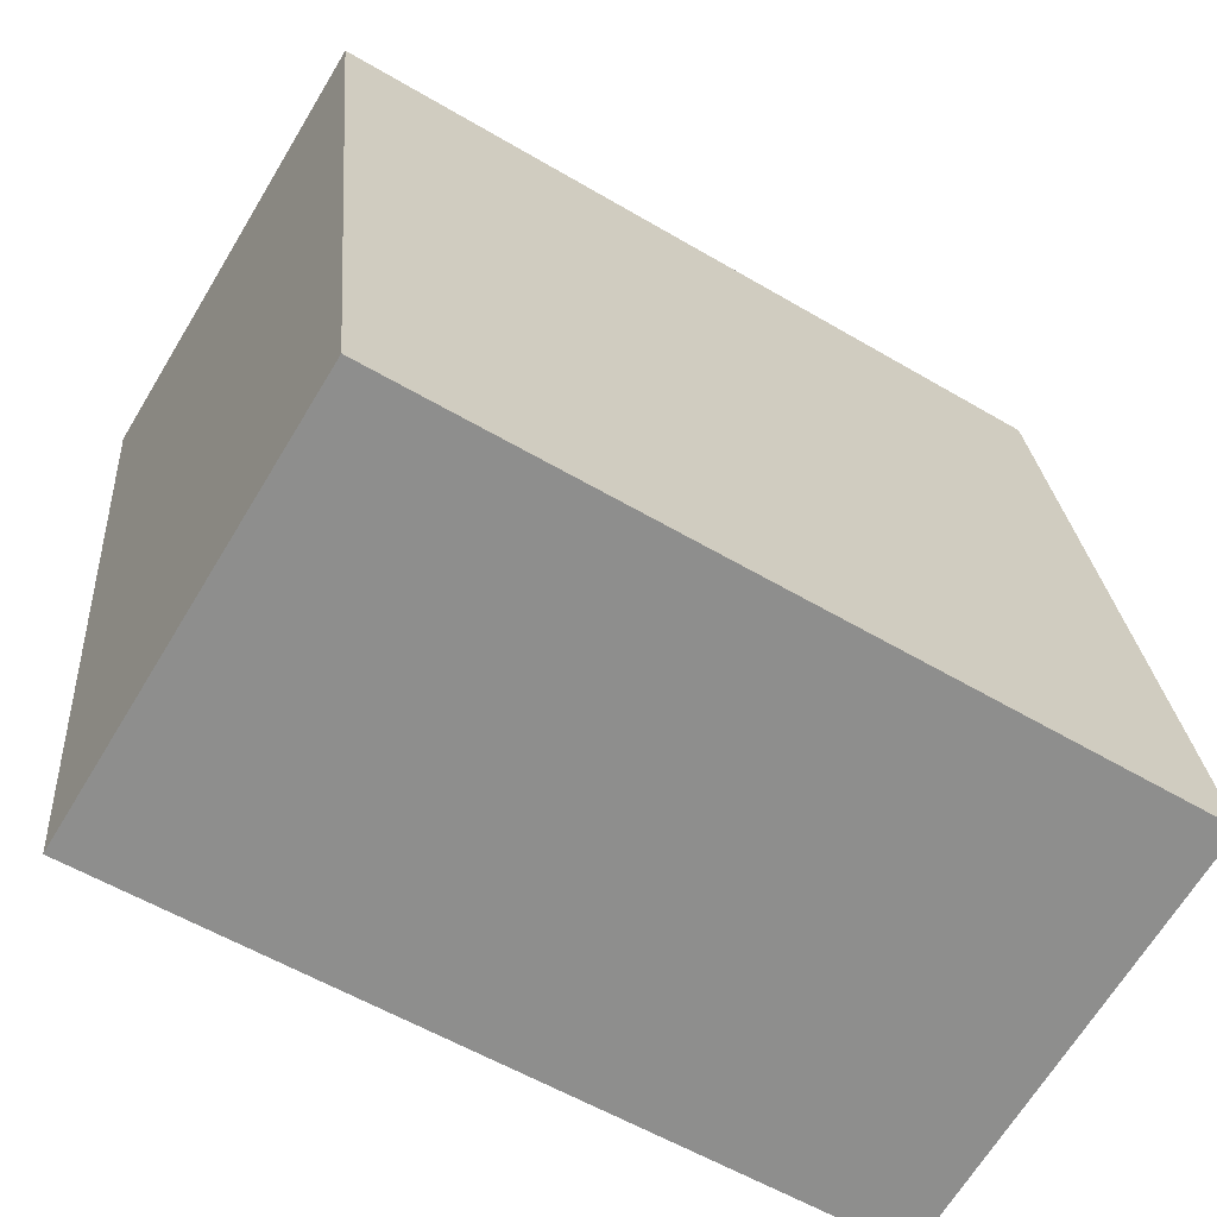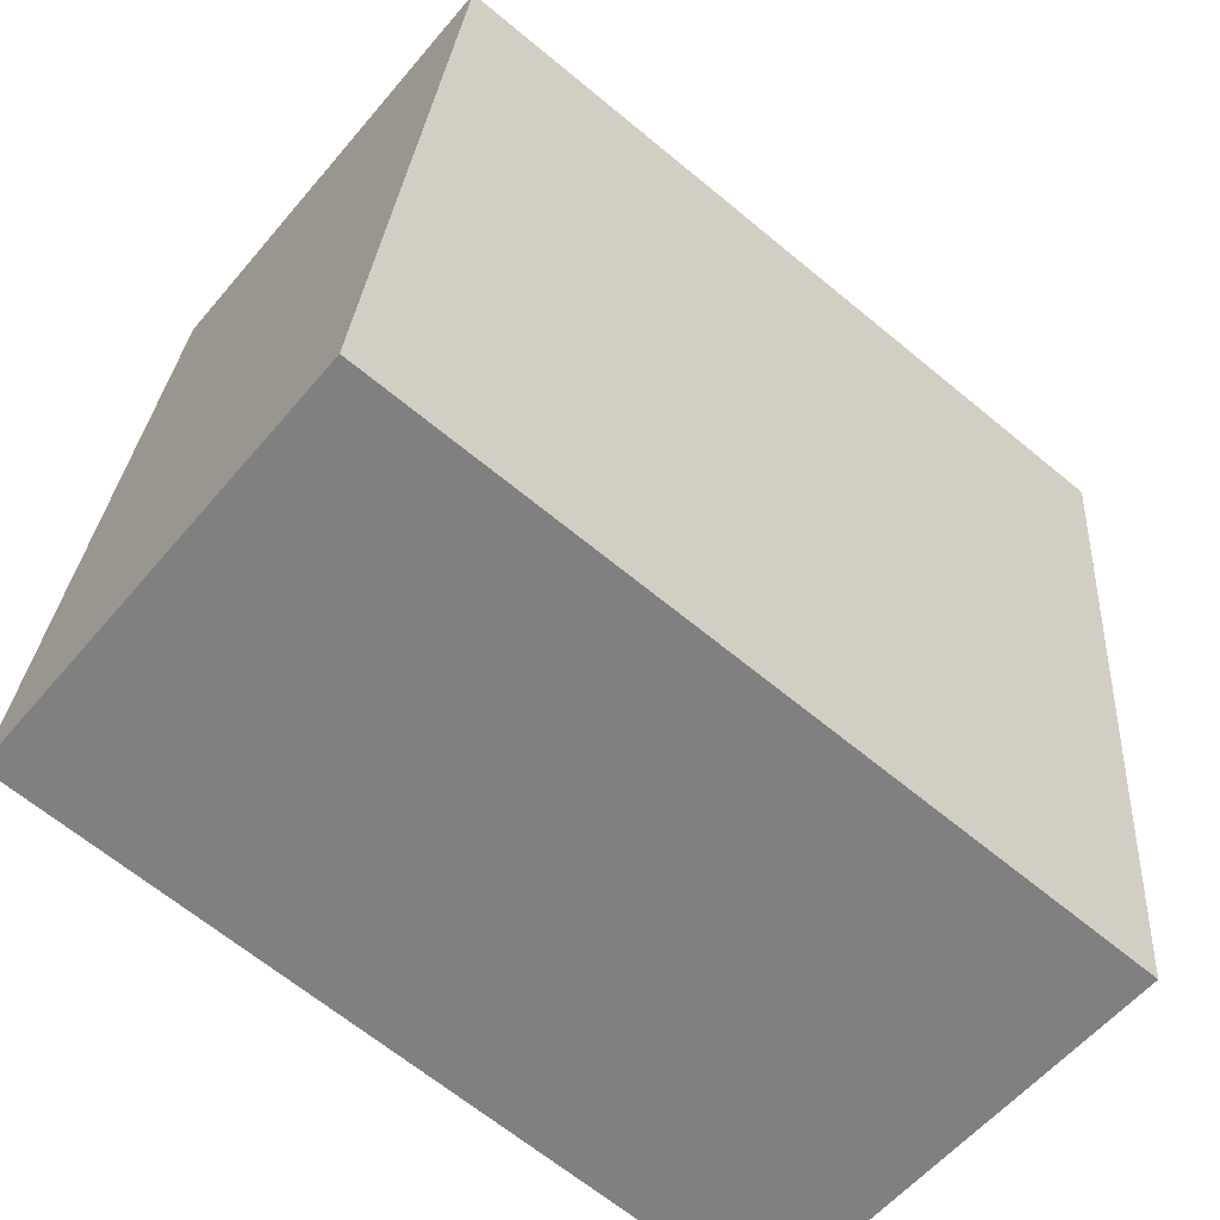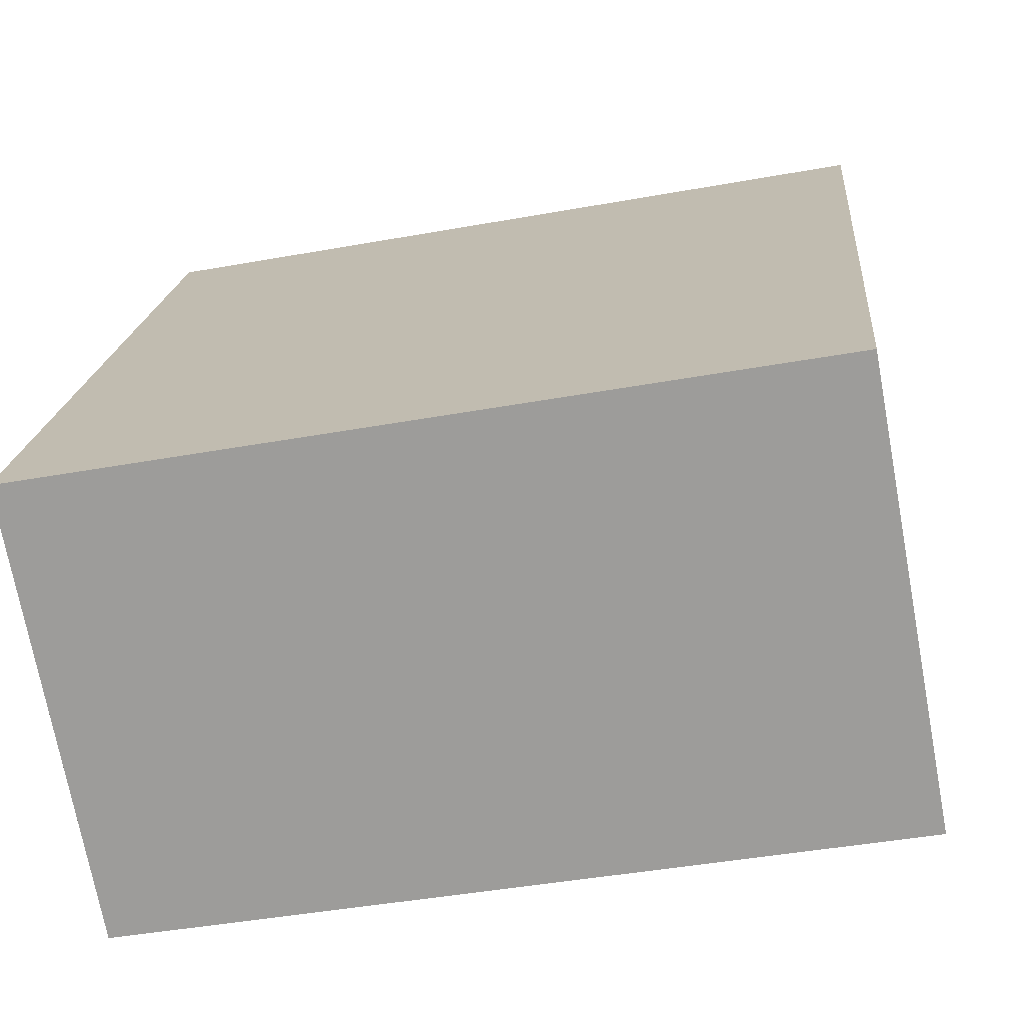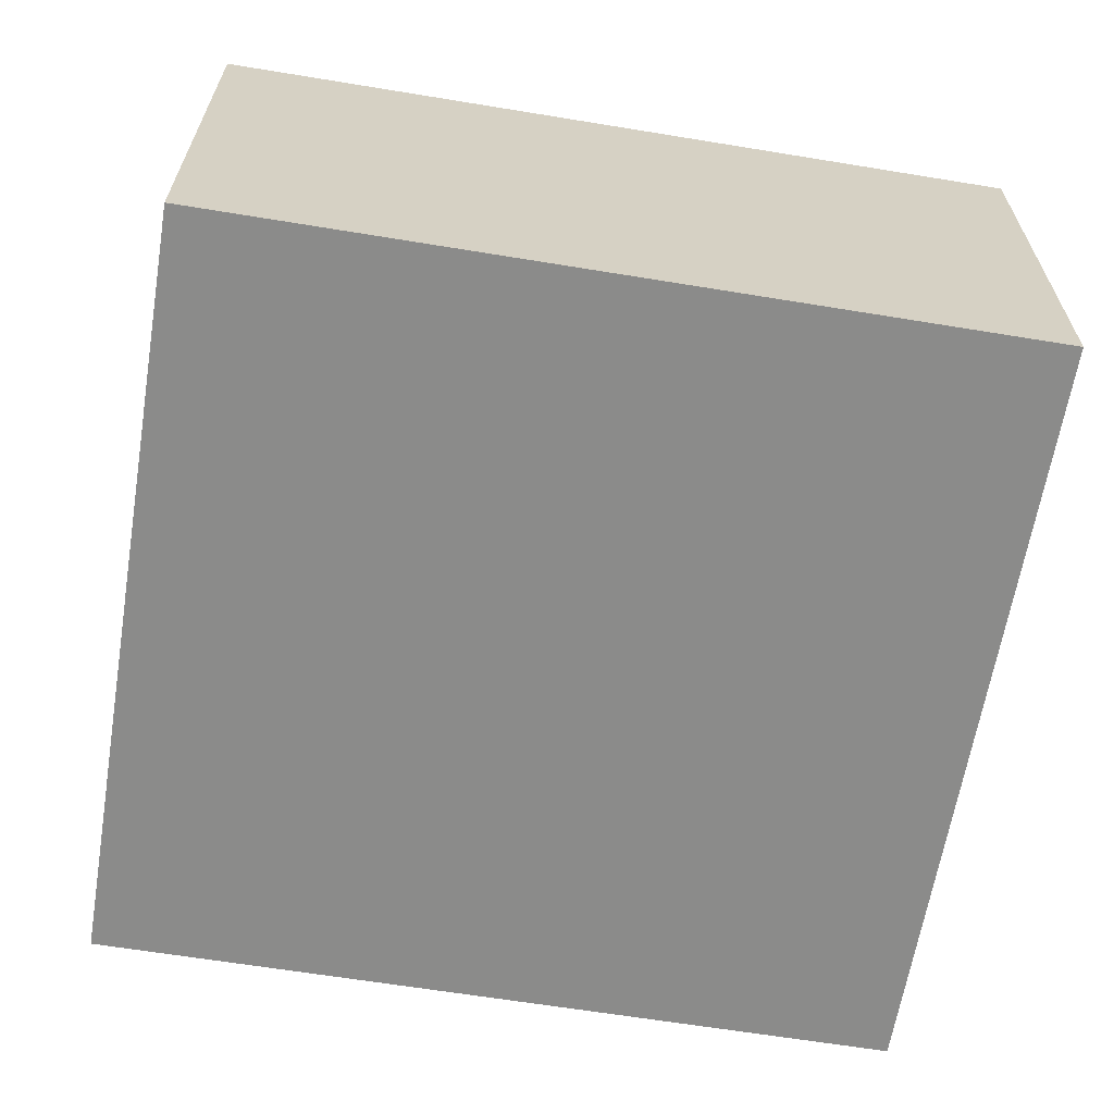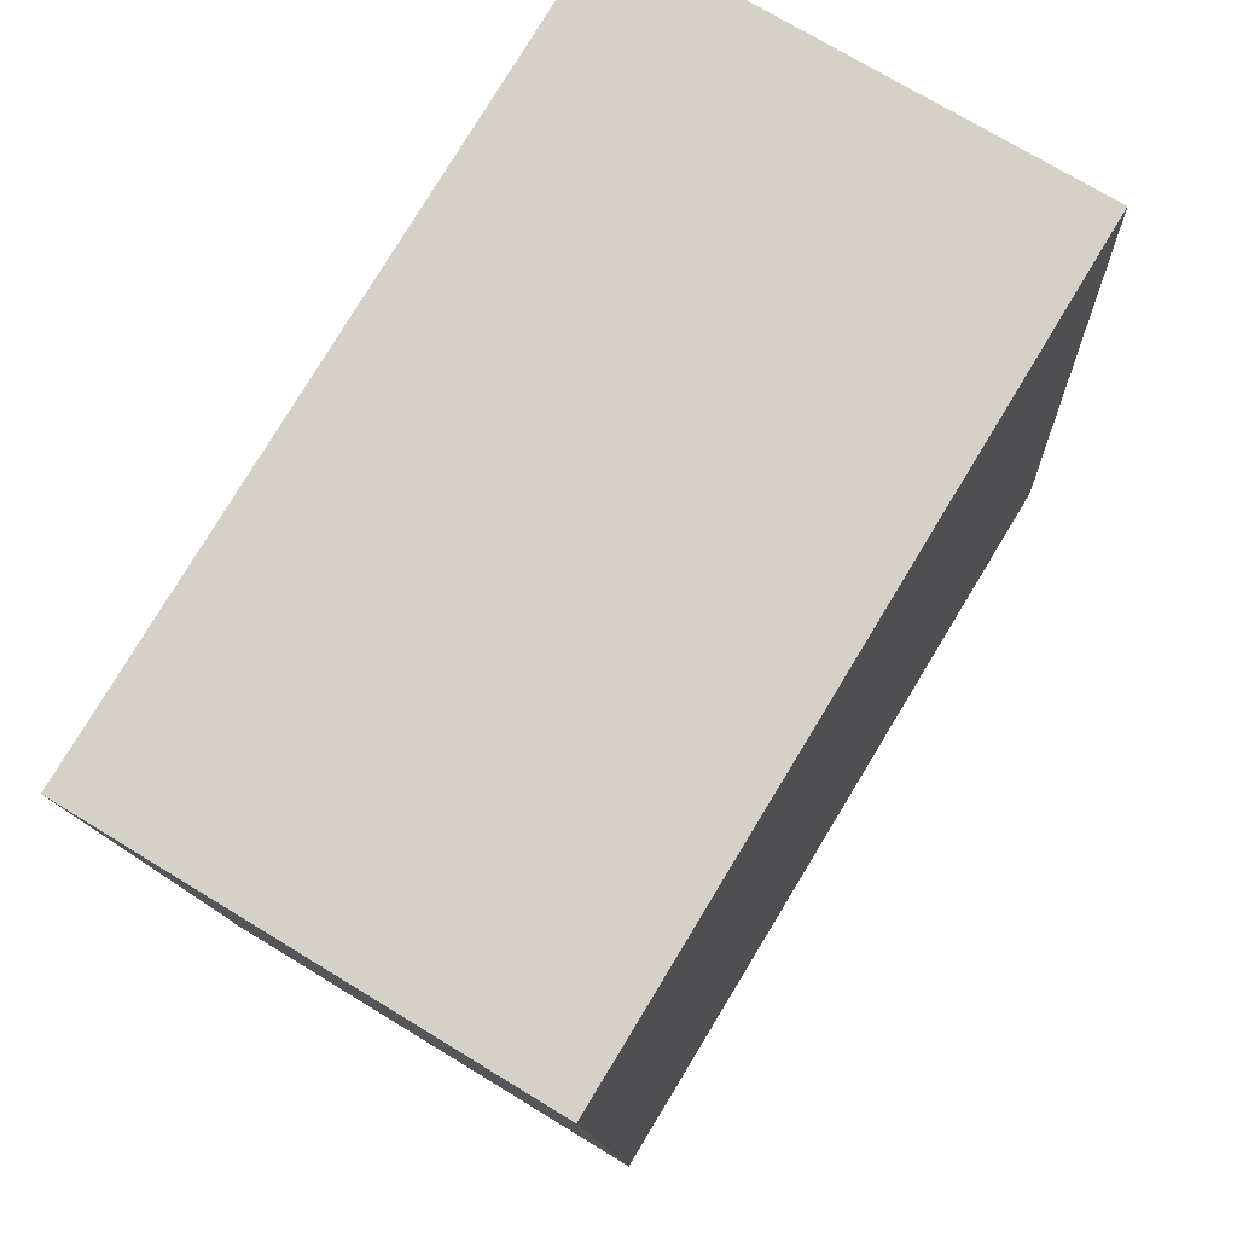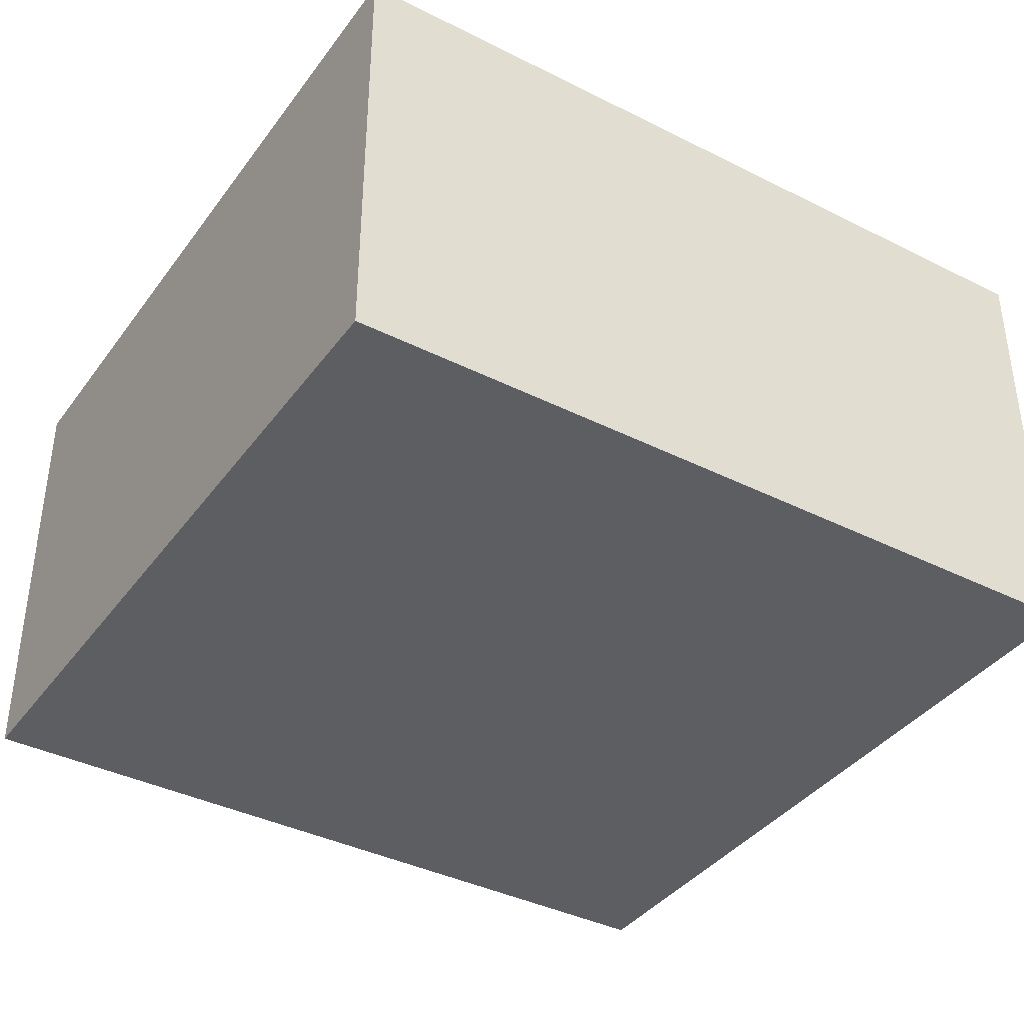
<metadata>
{"format":"obj","ext":"obj","renderer":"f3d","projection":"perspective","resolution":1024,"background":"white","views":[{"elev":-67.2,"azim":148.8,"up":"+Y"},{"elev":-57.3,"azim":-39.5,"up":"+Y"},{"elev":-72.0,"azim":10.5,"up":"+Y"},{"elev":-63.7,"azim":-104.7,"up":"+Z"},{"elev":72.8,"azim":121.4,"up":"+Y"},{"elev":-38.6,"azim":52.4,"up":"+Z"}]}
</metadata>
<code>
g default
v -0.006 3.731 0.1
v -0.178 3.747 0.1
v -0.0226 3.552 0.1
v -0.1946 3.568 0.1
v -0.0226 3.552 0
v -0.1946 3.568 0
v -0.006 3.731 0
v -0.178 3.747 0
g pCube100
f 1 2 4 3
f 3 4 6 5
f 5 6 8 7
f 7 8 2 1
f 2 8 6 4
f 7 1 3 5

</code>
